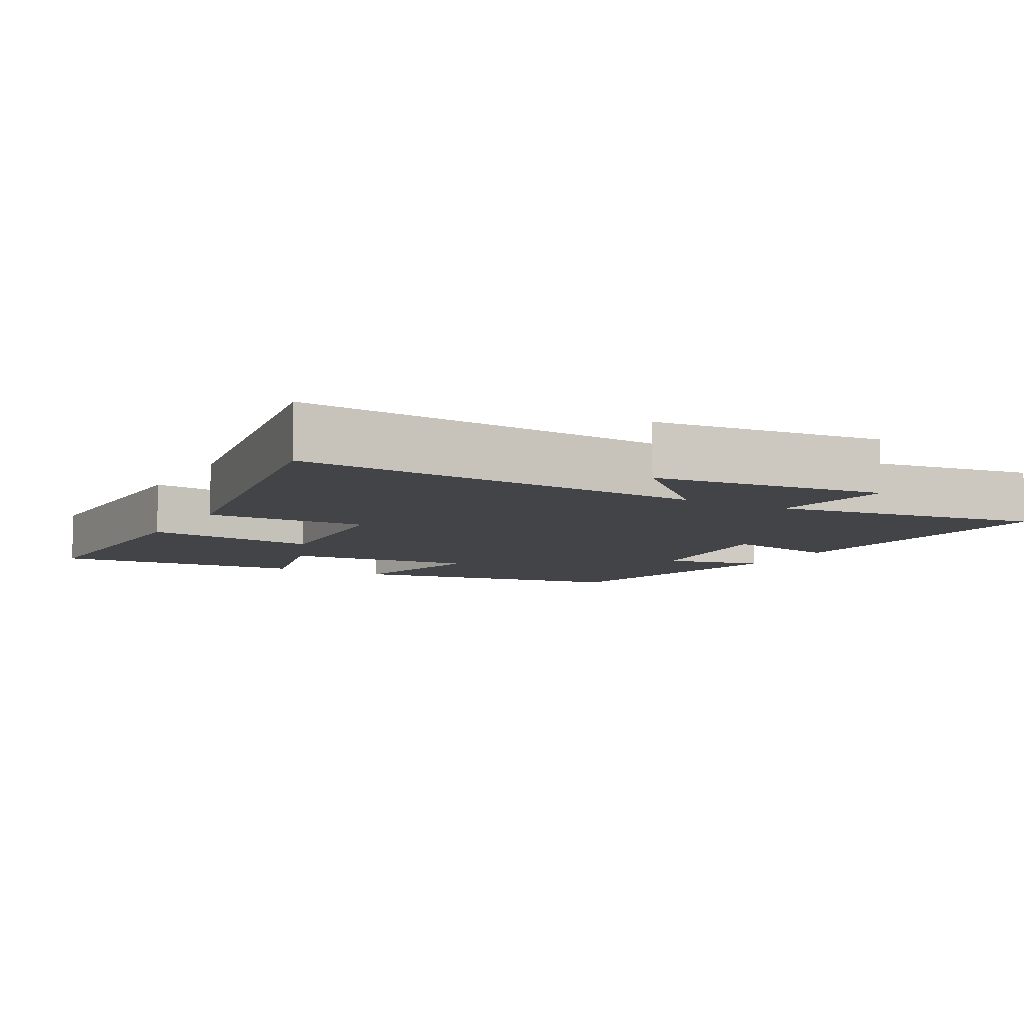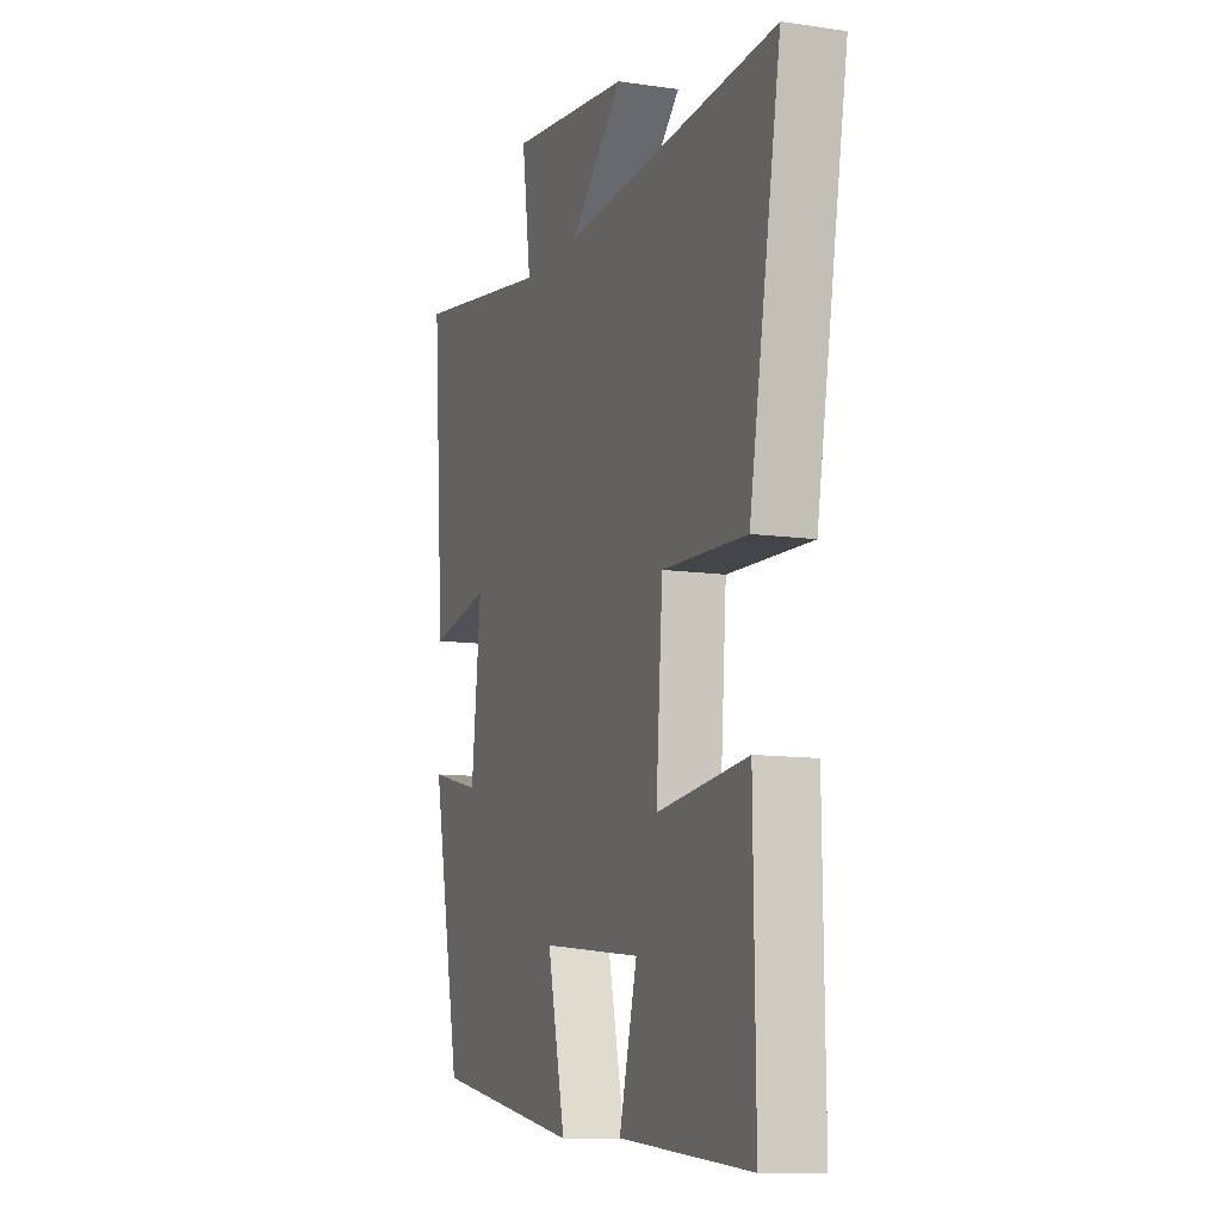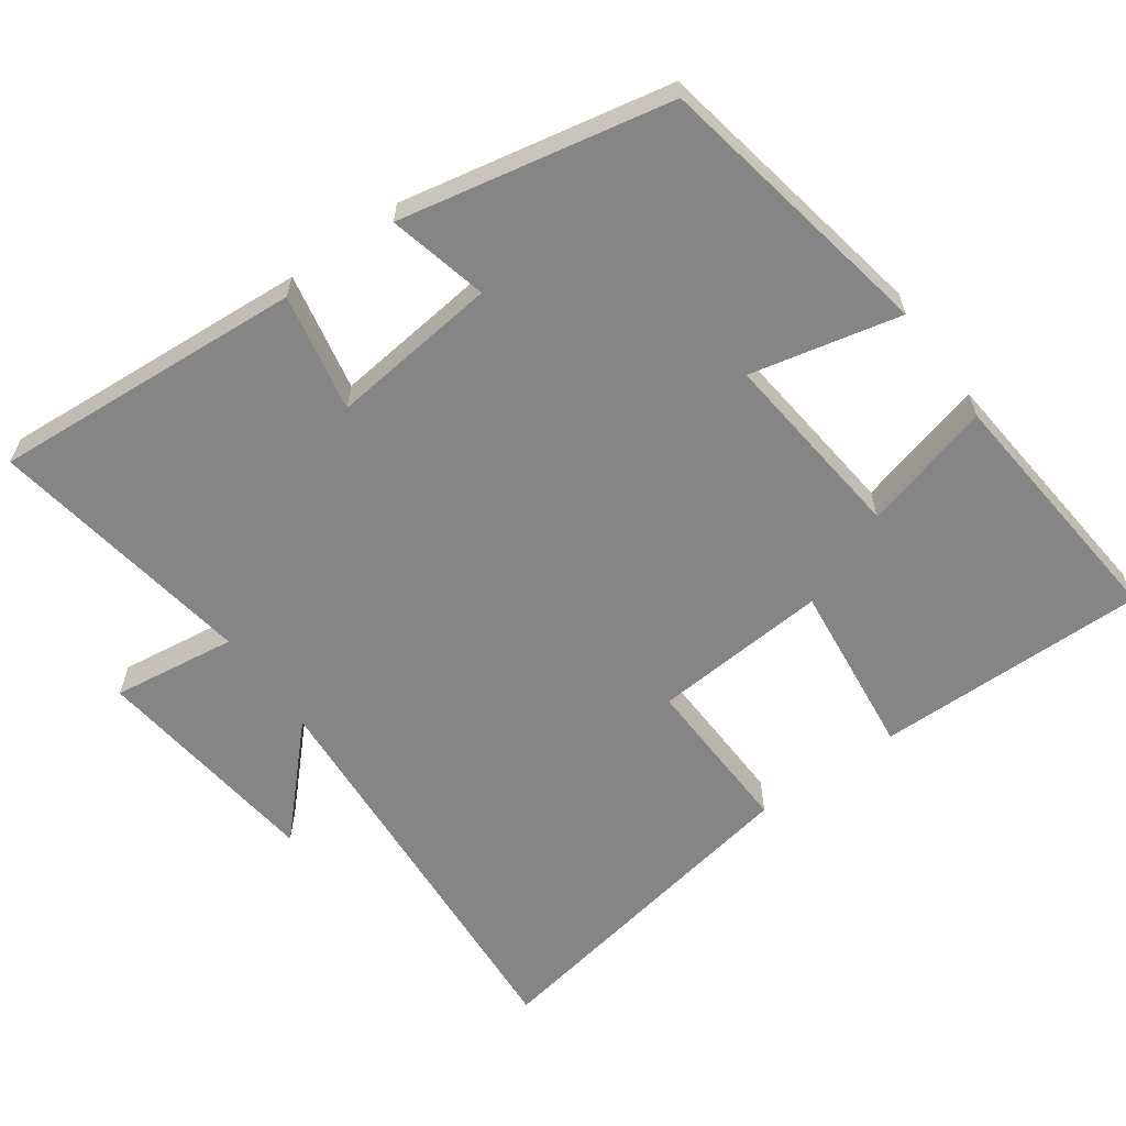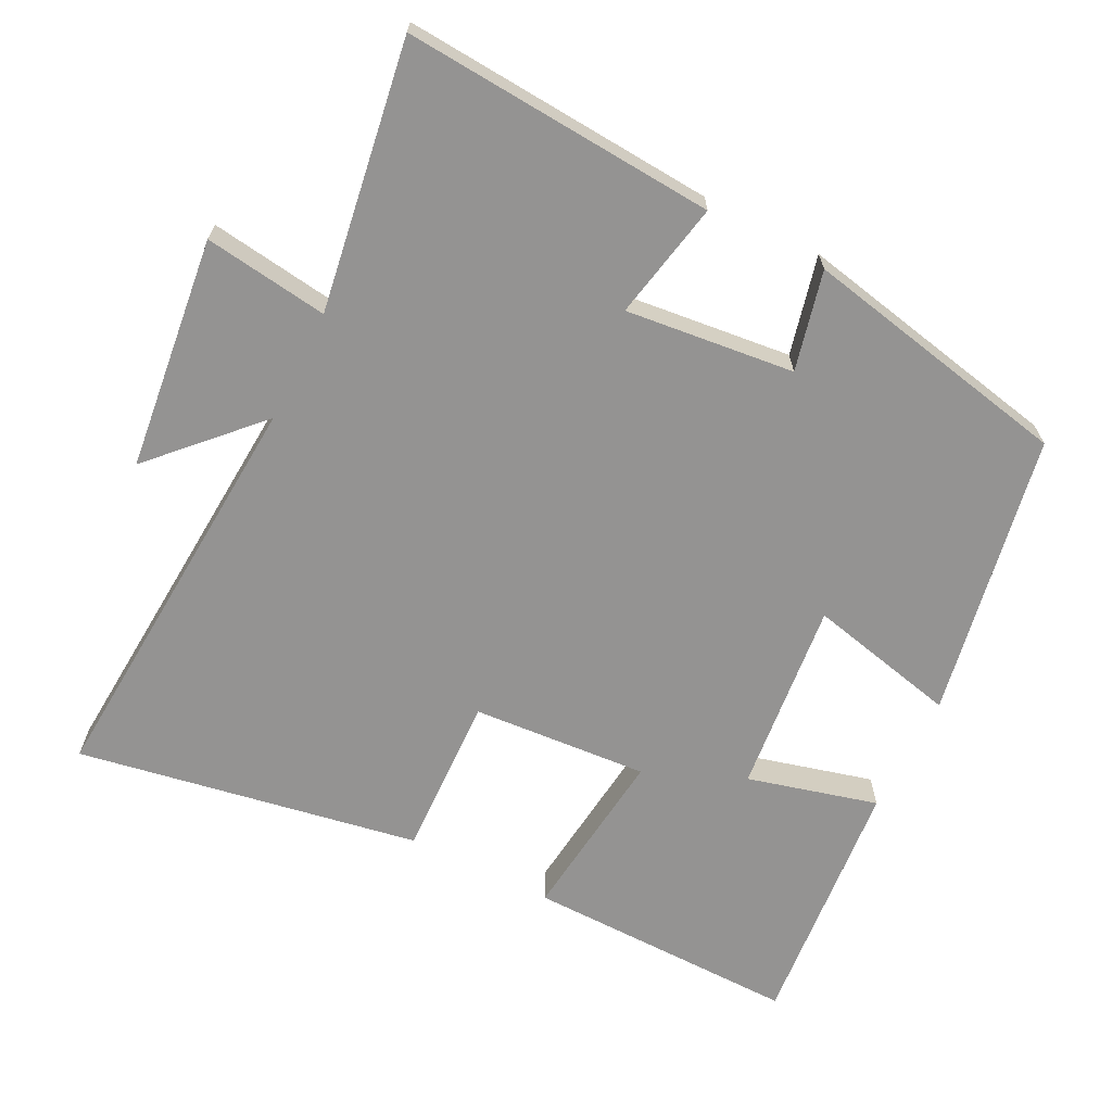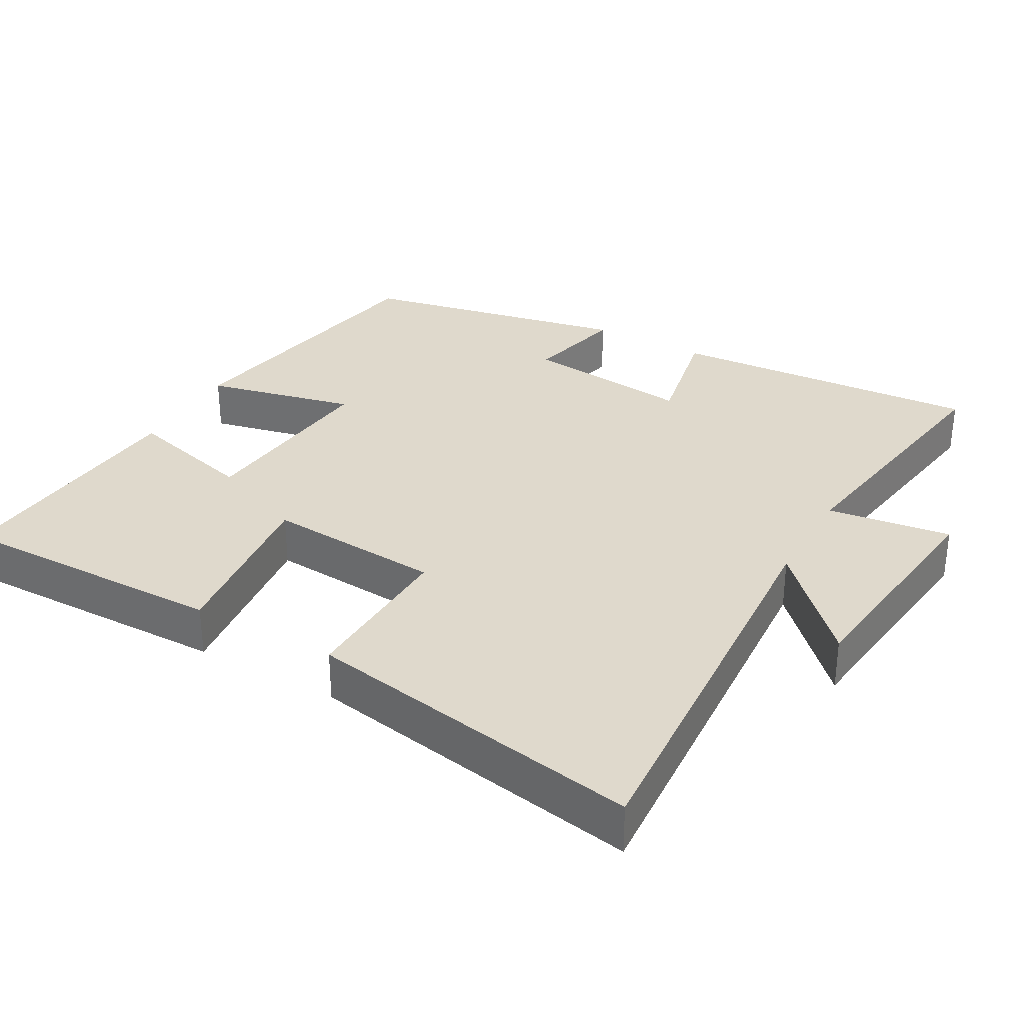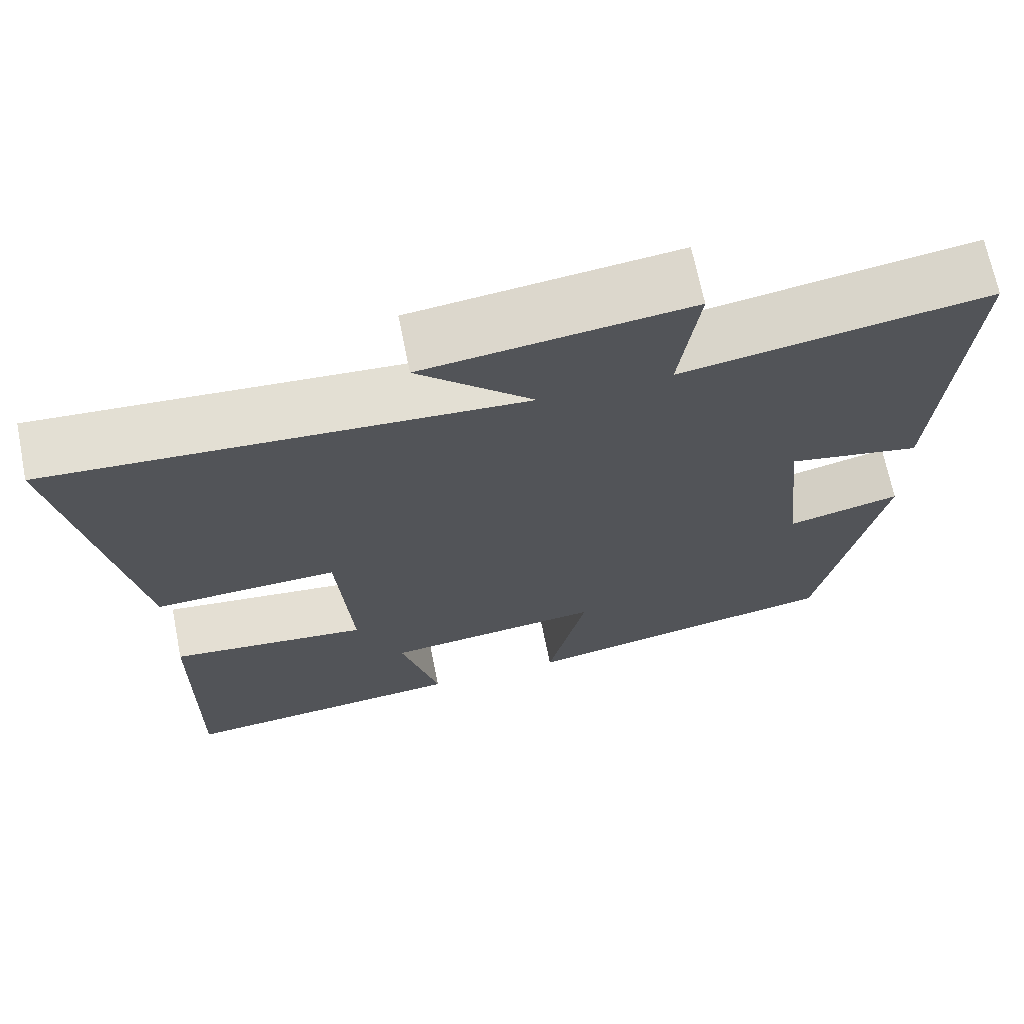
<metadata>
{"format":"obj","ext":"obj","renderer":"f3d","projection":"perspective","resolution":1024,"background":"white","views":[{"elev":-8.0,"azim":-29.4,"up":"+Y"},{"elev":-10.5,"azim":-110.3,"up":"+Z"},{"elev":-61.8,"azim":125.7,"up":"+Y"},{"elev":-66.8,"azim":63.2,"up":"+Y"},{"elev":32.3,"azim":-60.7,"up":"+Y"},{"elev":68.7,"azim":-11.4,"up":"+Z"}]}
</metadata>
<code>
v -0.585 0.07 0.539
v -0.005 0.07 0.5
v -0.147 0.07 0.636
v 0.179 0.07 0.674
v 0.155 0.07 0.5
v 0.531 0.07 0.559
v 0.5 0.07 0.121
v 0.335 0.07 0.154
v 0.361 0.07 -0.082
v 0.5 0.07 -0.049
v 0.423 0.07 -0.427
v 0.025 0.07 -0.5
v 0.073 0.07 -0.29
v -0.197 0.07 -0.318
v -0.149 0.07 -0.5
v -0.505 0.07 -0.532
v -0.5 0.07 -0.15
v -0.255 0.07 -0.178
v -0.273 0.07 0.068
v -0.5 0.07 0.06
v -0.585 0 0.539
v -0.005 0 0.5
v -0.147 0 0.636
v 0.179 0 0.674
v 0.155 0 0.5
v 0.531 0 0.559
v 0.5 0 0.121
v 0.335 0 0.154
v 0.361 0 -0.082
v 0.5 0 -0.049
v 0.423 0 -0.427
v 0.025 0 -0.5
v 0.073 0 -0.29
v -0.197 0 -0.318
v -0.149 0 -0.5
v -0.505 0 -0.532
v -0.5 0 -0.15
v -0.255 0 -0.178
v -0.273 0 0.068
v -0.5 0 0.06
f 19 20 1 2
f 18 19 2
f 15 16 17 18
f 14 15 18
f 13 14 18 2
f 10 11 12 13
f 9 10 13
f 8 9 13 2
f 5 6 7 8
f 5 8 2
f 2 3 4 5
f 22 21 40 39
f 22 39 38
f 38 37 36 35
f 38 35 34
f 22 38 34 33
f 33 32 31 30
f 33 30 29
f 22 33 29 28
f 28 27 26 25
f 22 28 25
f 25 24 23 22
f 1 21 22 2
f 2 22 23 3
f 3 23 24 4
f 4 24 25 5
f 5 25 26 6
f 6 26 27 7
f 7 27 28 8
f 8 28 29 9
f 9 29 30 10
f 10 30 31 11
f 11 31 32 12
f 12 32 33 13
f 13 33 34 14
f 14 34 35 15
f 15 35 36 16
f 16 36 37 17
f 17 37 38 18
f 18 38 39 19
f 19 39 40 20
f 20 40 21 1

</code>
